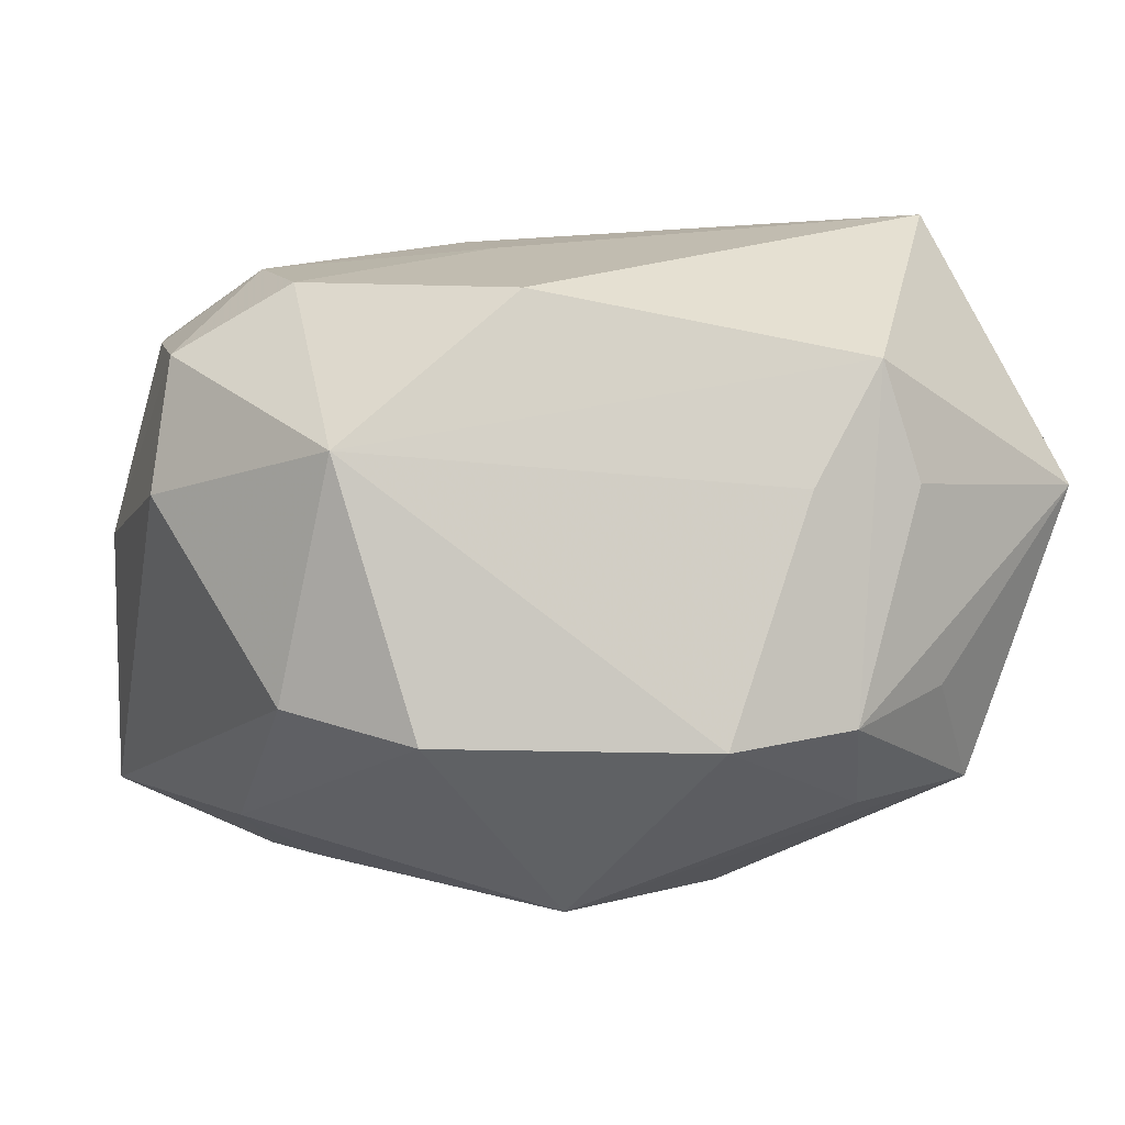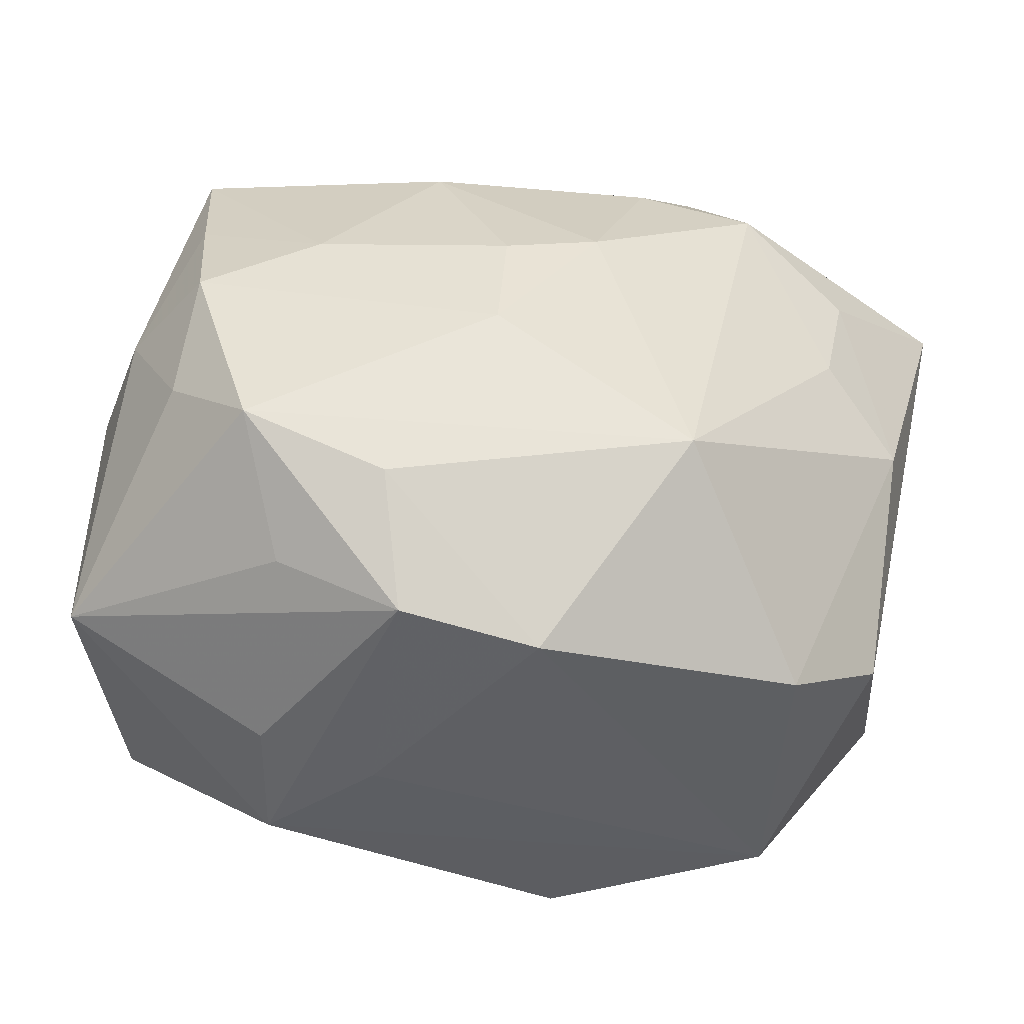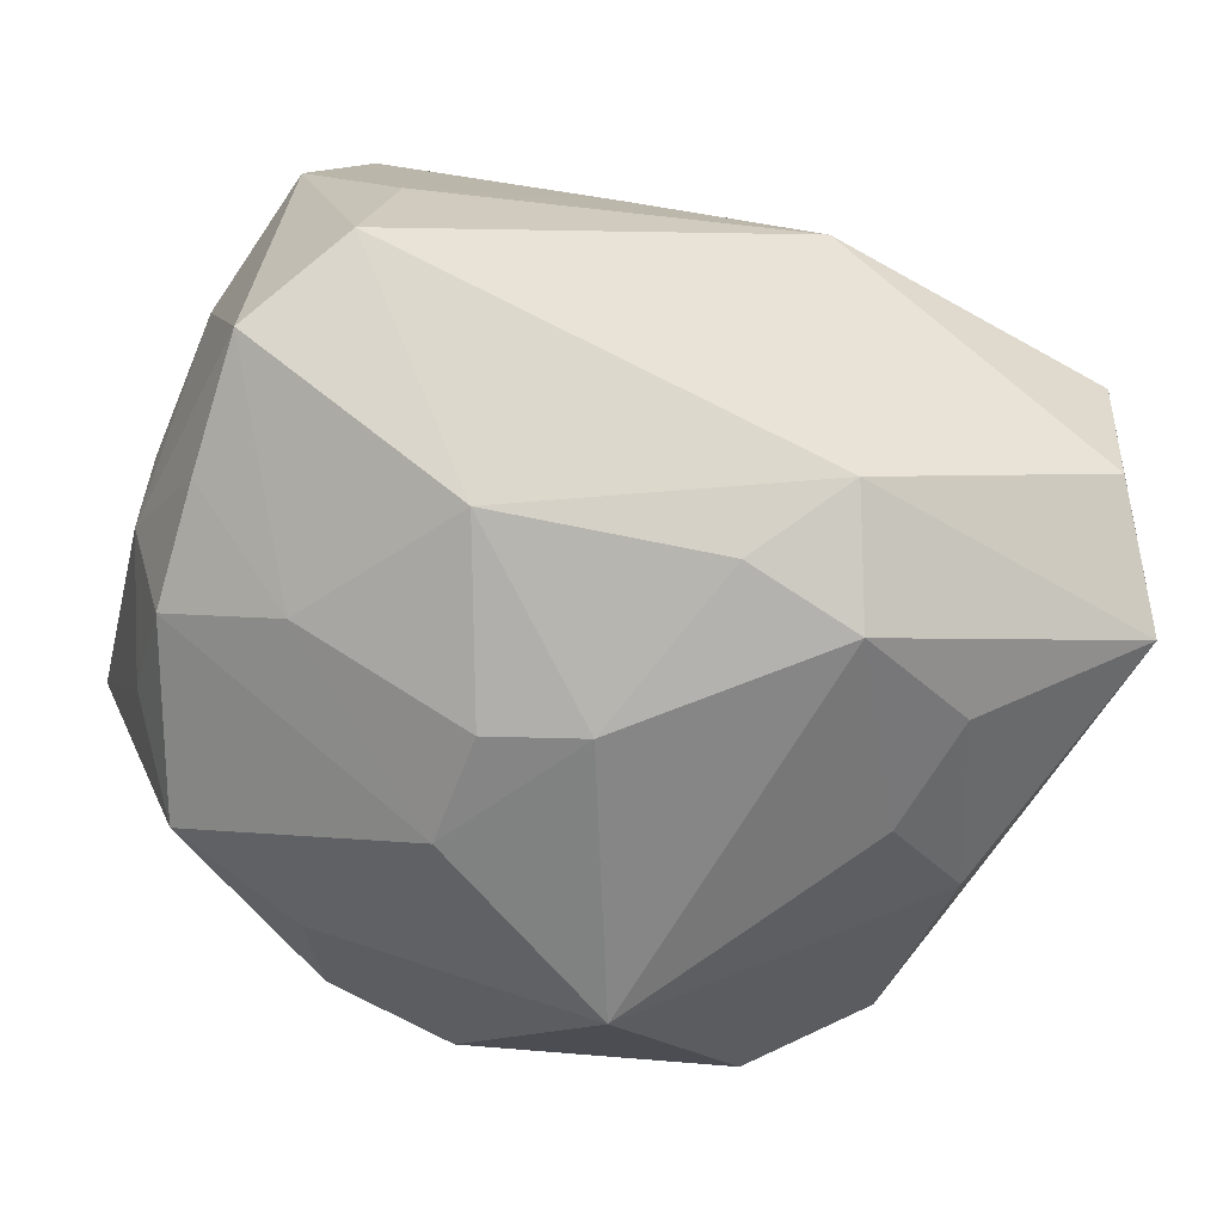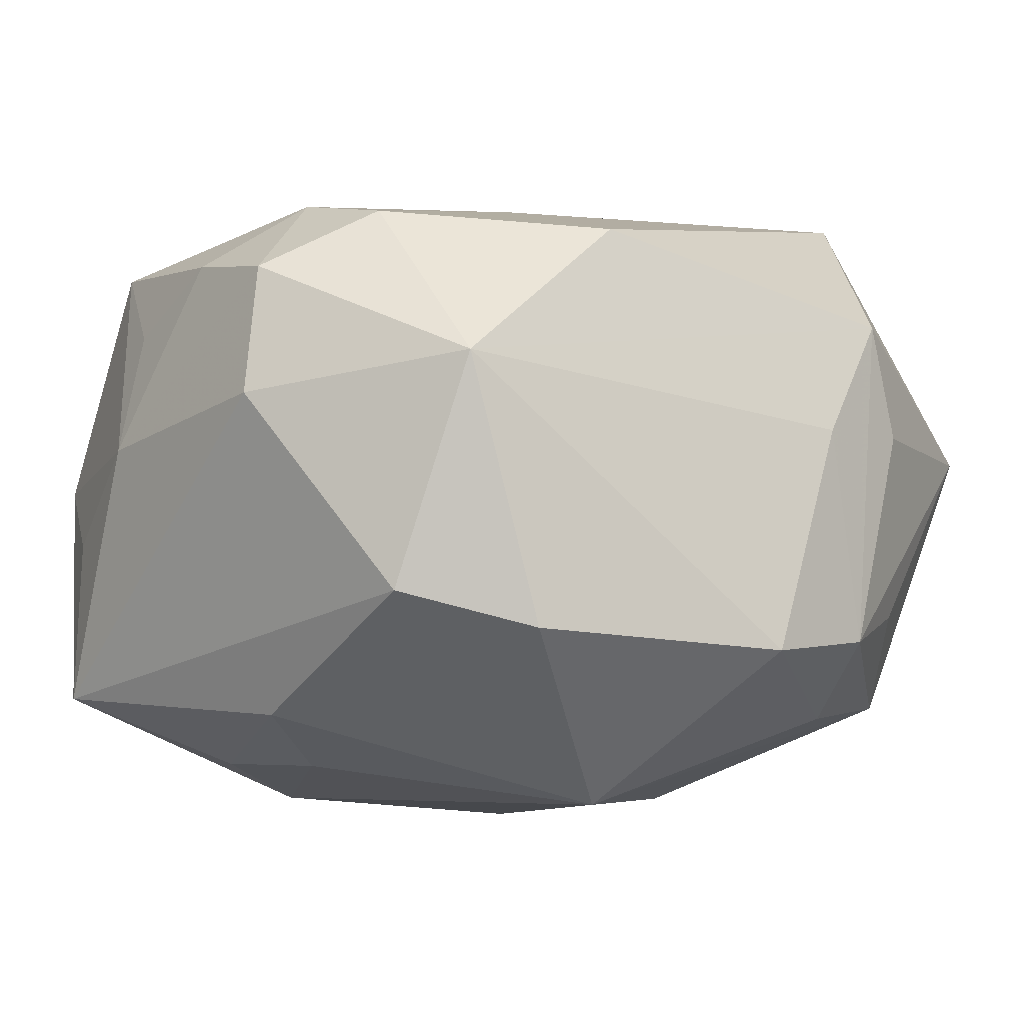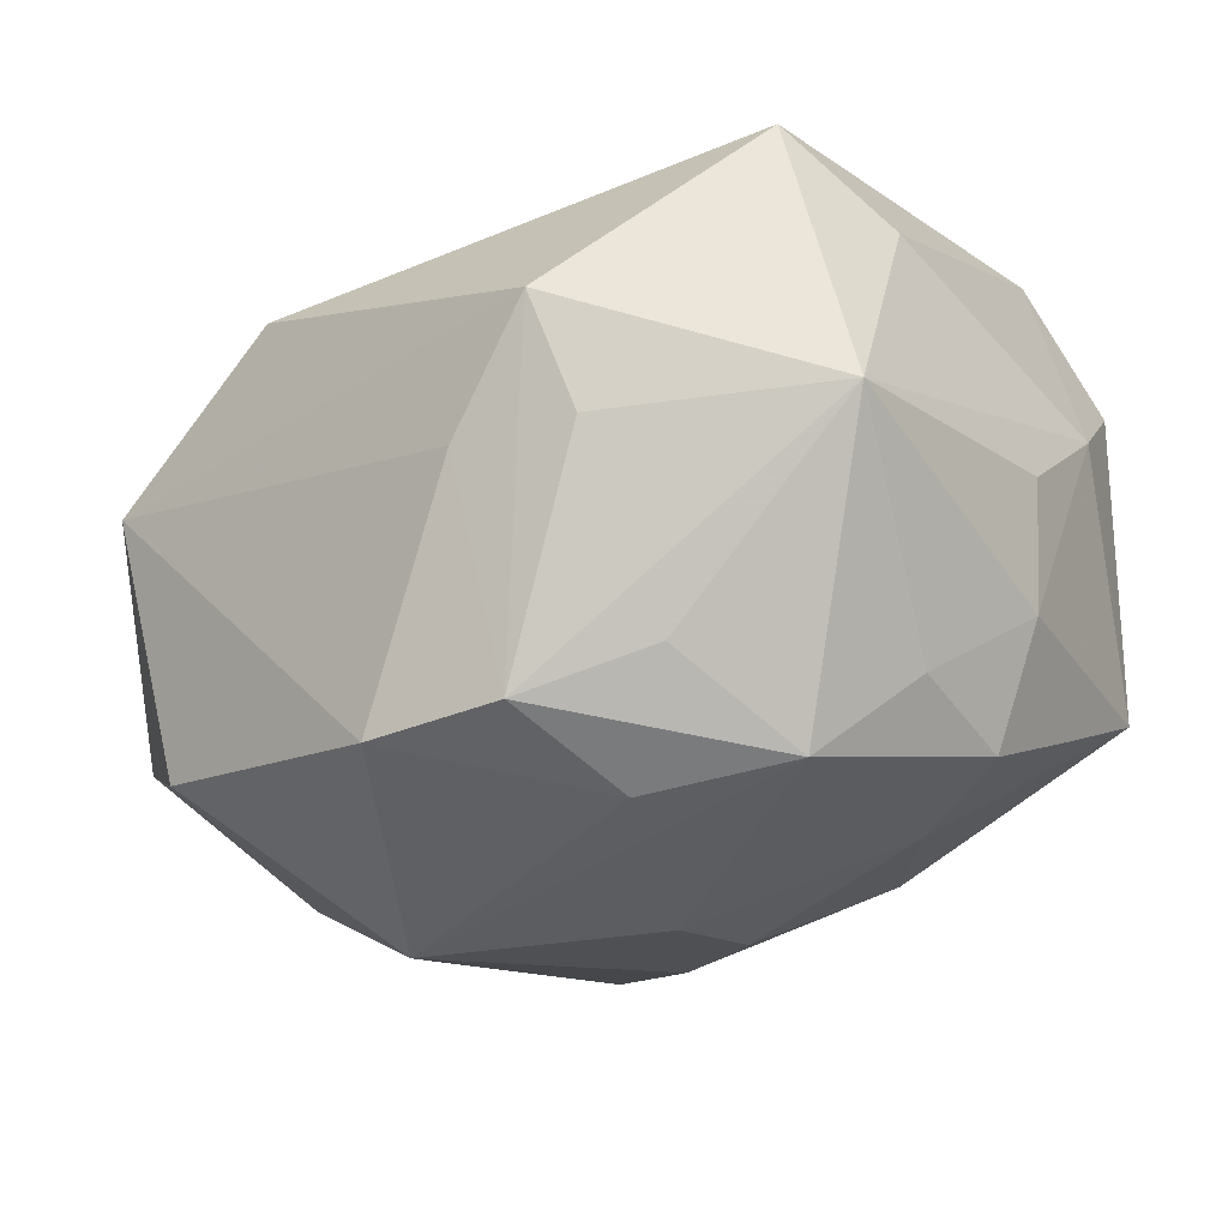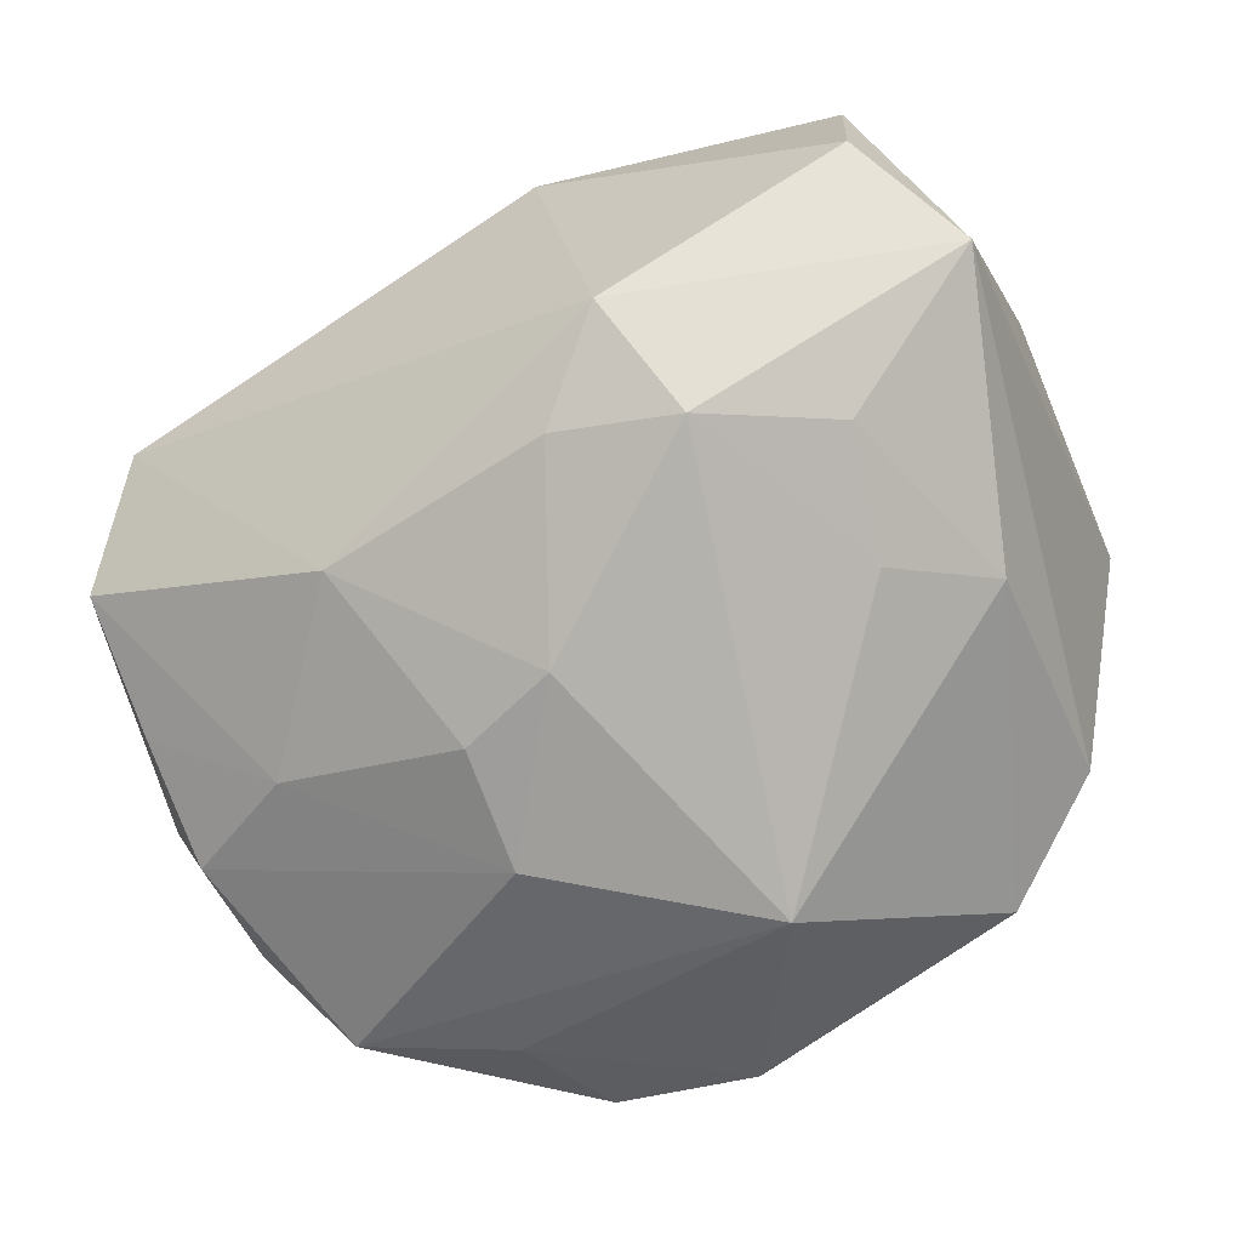
<metadata>
{"format":"obj","ext":"obj","renderer":"f3d","projection":"perspective","resolution":1024,"background":"white","views":[{"elev":-4.2,"azim":-15.1,"up":"+Z"},{"elev":-45.9,"azim":159.3,"up":"+Y"},{"elev":-59.7,"azim":164.5,"up":"+Z"},{"elev":-11.1,"azim":-36.4,"up":"+Z"},{"elev":-14.8,"azim":38.4,"up":"+Z"},{"elev":-75.1,"azim":-154.5,"up":"+Z"}]}
</metadata>
<code>
v 0.02454 0.02851 0.00665
v -0.01395 0.0183 -0.02839
v -0.0216 0.001968 -0.02681
v 0.01186 0.02378 0.02526
v -0.03223 0.02872 -0.01301
v -0.03822 -0.01317 0.002766
v 0.02486 -0.02581 -0.01238
v -0.0362 -0.001496 0.01698
v -0.03653 0.008582 0.01247
v -0.03914 0.007905 0.001383
v -0.02836 -0.006683 0.02284
v -0.03682 0.01924 -0.0056
v -0.02936 -0.003722 -0.02314
v 0.03328 -0.007919 0.02109
v 0.02107 -0.03086 0.003511
v 0.02665 0.02169 0.02741
v 0.002604 0.005912 -0.03
v -0.004157 0.02081 -0.02591
v 0.007128 0.0285 0.0157
v 0.003818 -0.03357 -0.01802
v -0.01962 -0.02986 -0.01764
v 0.01156 -0.006935 -0.02888
v -0.02928 -0.02292 -0.01456
v 0.02582 0.00488 -0.02181
v -0.0103 -0.004201 0.02655
v -0.008762 0.03389 0.006111
v -0.02416 0.01236 -0.02602
v 0.03058 -0.01719 -0.01985
v 0.03558 -0.00962 -0.01317
v -0.03316 0.02903 0.001415
v 0.01517 0.01813 -0.02277
v 0.03531 0.0002078 -0.0176
v 0.03453 0.02201 -0.01148
v 0.01072 0.003093 -0.02879
v -0.02732 -0.01696 0.01994
v -0.009517 -0.01225 0.02454
v 0.03504 0.01068 -0.01471
v -0.01136 -0.02929 0.01811
v -0.005088 -0.0183 -0.03079
v 0.0325 0.02413 0.0151
v -0.03667 -0.01246 0.01433
v 0.01738 -0.03219 0.0133
v 0.01527 -0.03153 -0.01612
v 0.03862 0.001058 -0.007317
v 0.03862 0.001757 0.003452
v 0.03862 -0.02149 0.004825
v 0.01113 -0.03301 0.002582
v 0.02771 -0.01556 0.02878
v -0.01364 0.01642 0.02878
v -0.03717 0.0194 -0.02013
v 0.02761 0.02971 -0.006068
v 0.03702 0.01275 0.009273
v 0.01882 -0.02206 -0.02201
v -0.0335 0.01748 0.02064
v -0.0111 0.0275 -0.02205
v -0.02609 0.02576 0.01192
v -0.02659 -0.02981 0.004827
f 39 21 13
f 26 49 4
f 49 16 4
f 26 1 51
f 50 30 5
f 5 30 26
f 50 2 27
f 27 13 50
f 6 50 23
f 50 13 23
f 23 13 21
f 20 21 39
f 57 38 35
f 6 23 57
f 57 23 21
f 21 20 57
f 57 20 47
f 42 38 57
f 57 47 42
f 52 16 14
f 52 44 33
f 26 4 19
f 19 4 16
f 19 1 26
f 16 1 19
f 26 51 55
f 55 5 26
f 55 2 50
f 50 5 55
f 22 28 39
f 39 2 17
f 17 22 39
f 34 22 17
f 28 22 32
f 10 50 6
f 6 57 41
f 41 57 35
f 41 10 6
f 30 10 54
f 54 10 9
f 39 13 3
f 13 27 3
f 3 2 39
f 3 27 2
f 46 7 28
f 46 52 14
f 39 28 53
f 53 20 39
f 28 7 43
f 43 53 28
f 20 53 43
f 7 46 43
f 42 47 43
f 47 20 43
f 40 52 33
f 16 52 40
f 33 51 40
f 40 1 16
f 40 51 1
f 48 38 42
f 48 16 49
f 14 16 48
f 42 46 48
f 48 46 14
f 34 17 31
f 31 51 33
f 31 55 51
f 12 30 50
f 50 10 12
f 12 10 30
f 9 10 8
f 10 41 8
f 8 54 9
f 26 30 56
f 30 54 56
f 56 49 26
f 56 54 49
f 28 32 29
f 29 46 28
f 29 32 44
f 44 46 29
f 44 52 45
f 45 46 44
f 52 46 45
f 15 46 42
f 42 43 15
f 15 43 46
f 25 48 49
f 33 44 37
f 44 32 37
f 34 31 24
f 24 22 34
f 24 32 22
f 24 37 32
f 24 31 33
f 33 37 24
f 18 17 2
f 18 31 17
f 2 55 18
f 55 31 18
f 54 8 11
f 49 54 11
f 11 41 35
f 11 8 41
f 11 25 49
f 48 25 36
f 35 38 36
f 38 48 36
f 36 11 35
f 25 11 36

</code>
